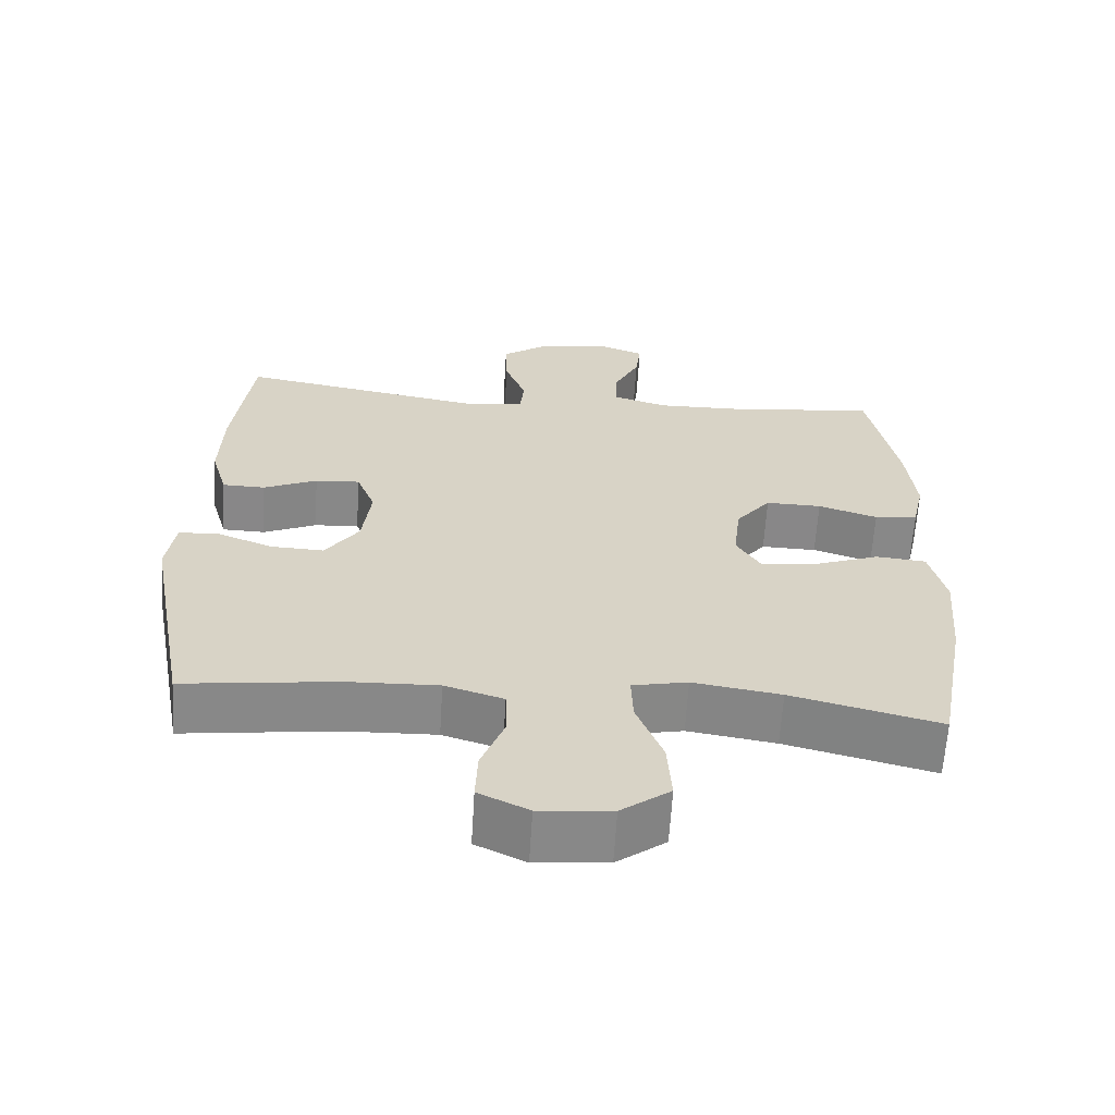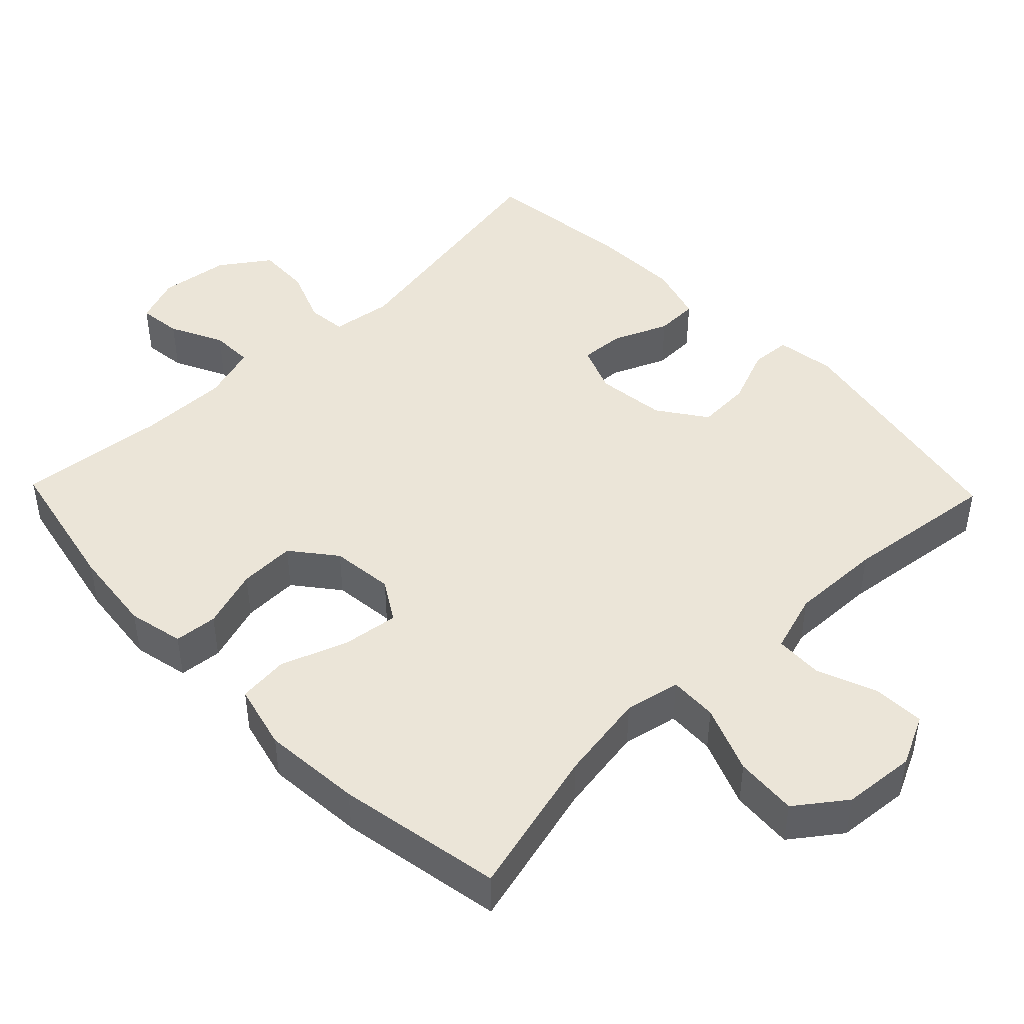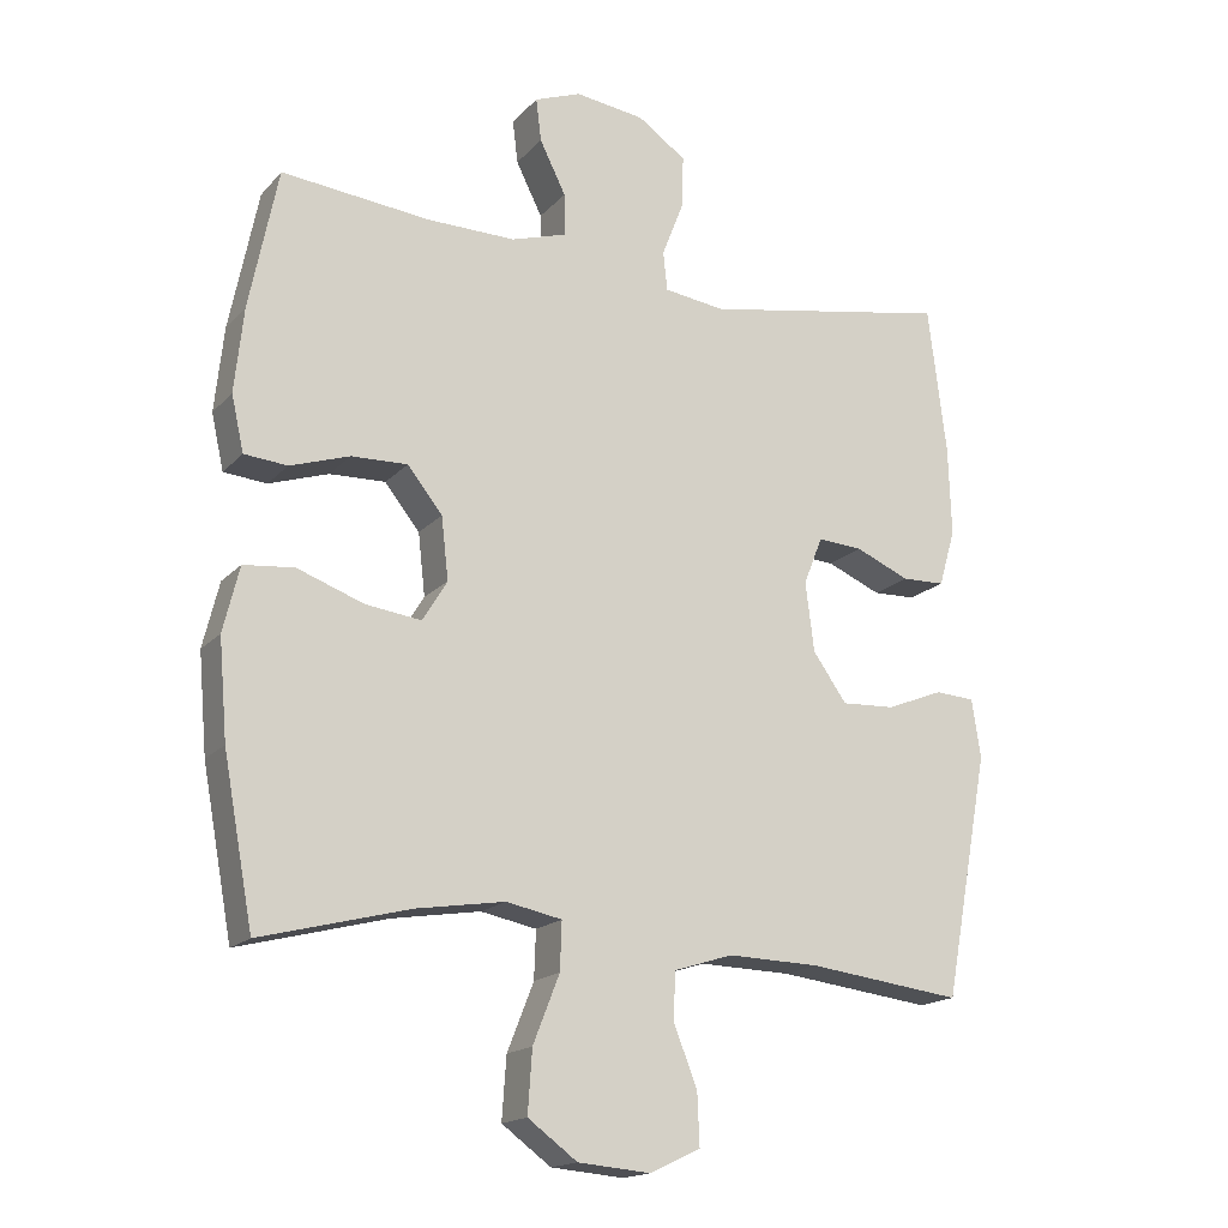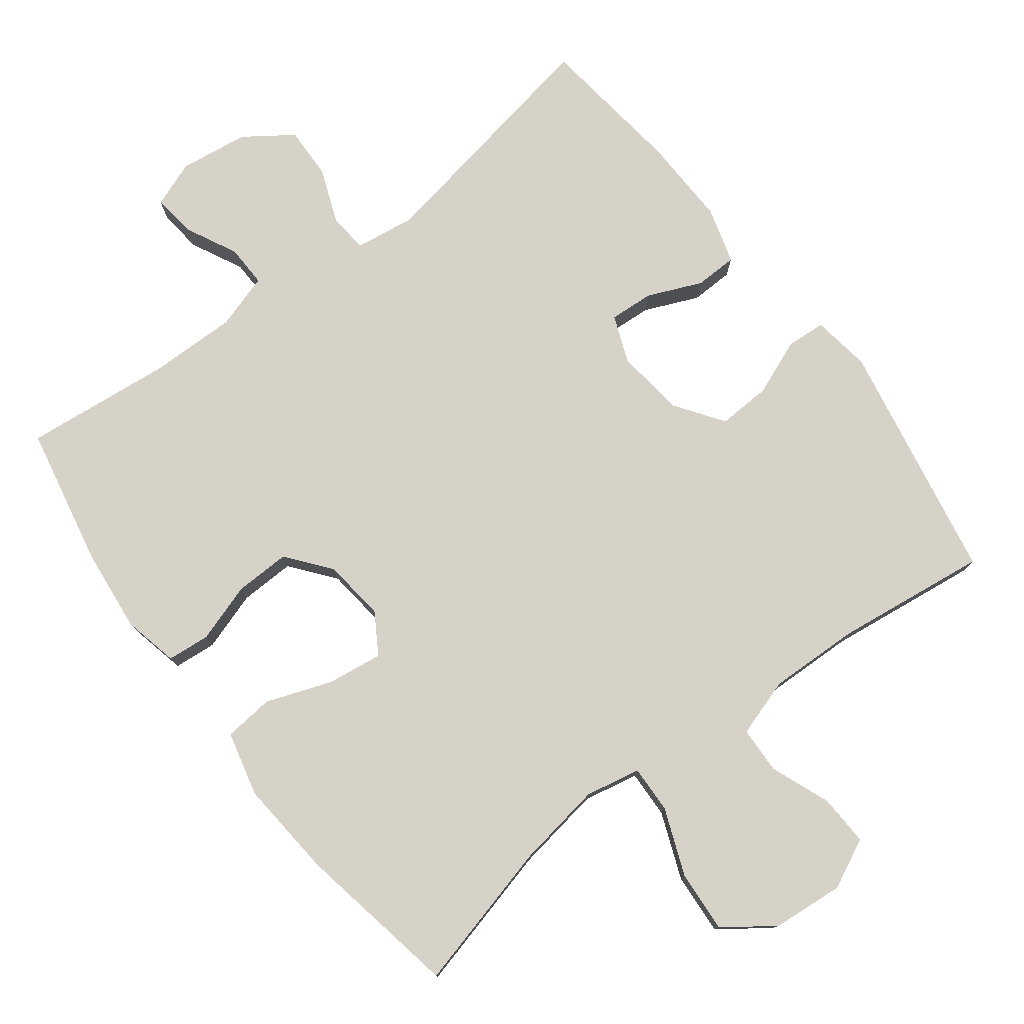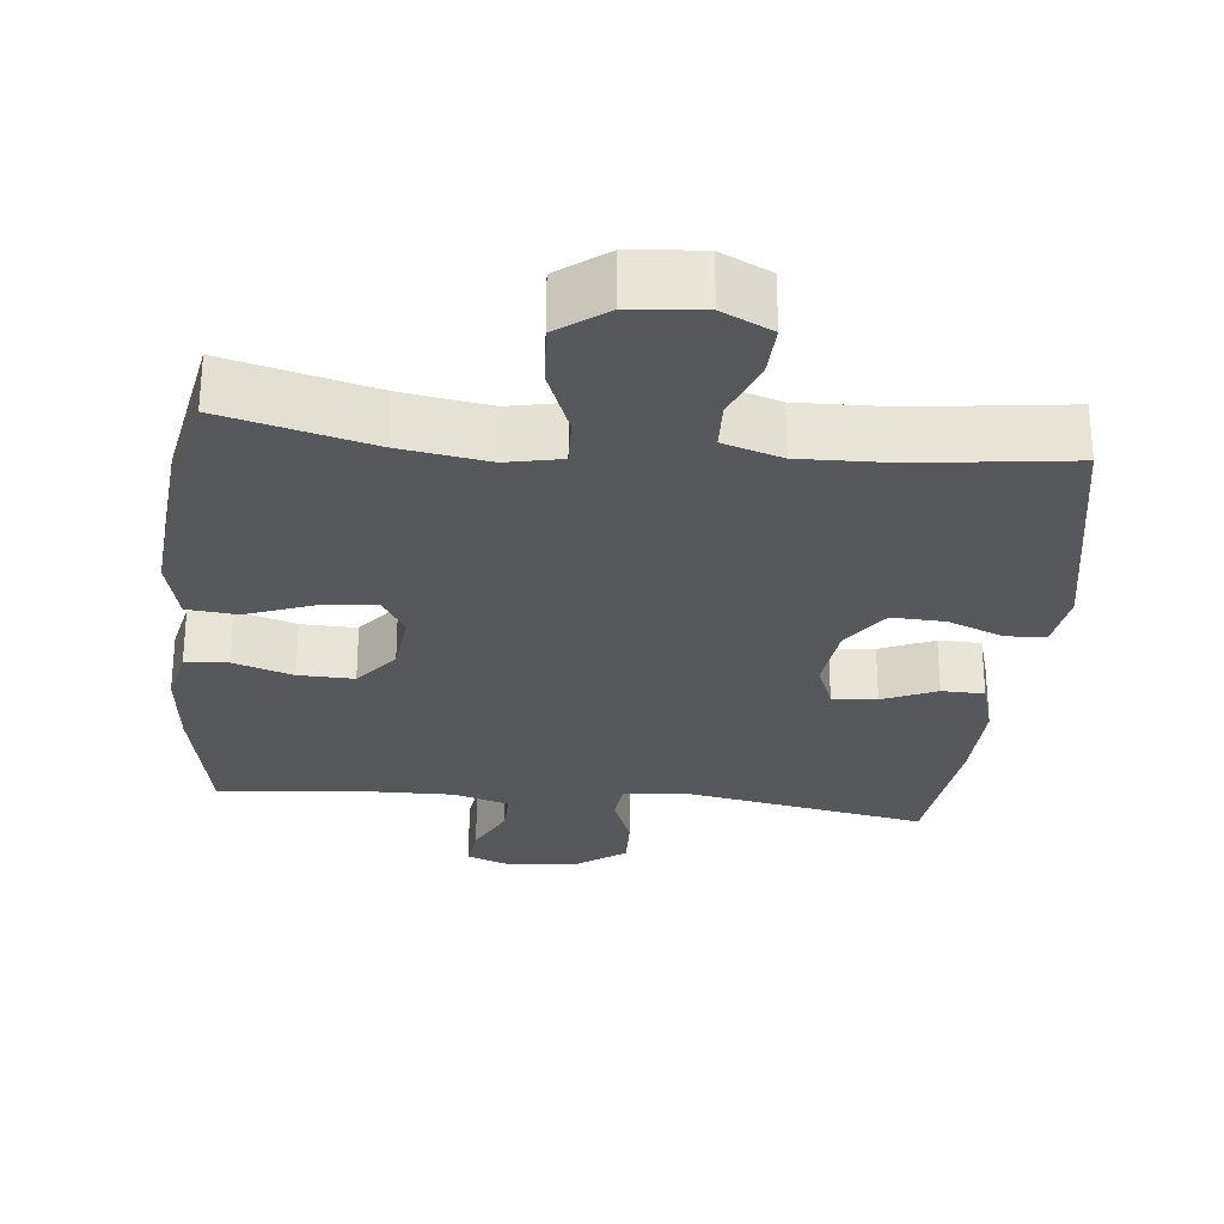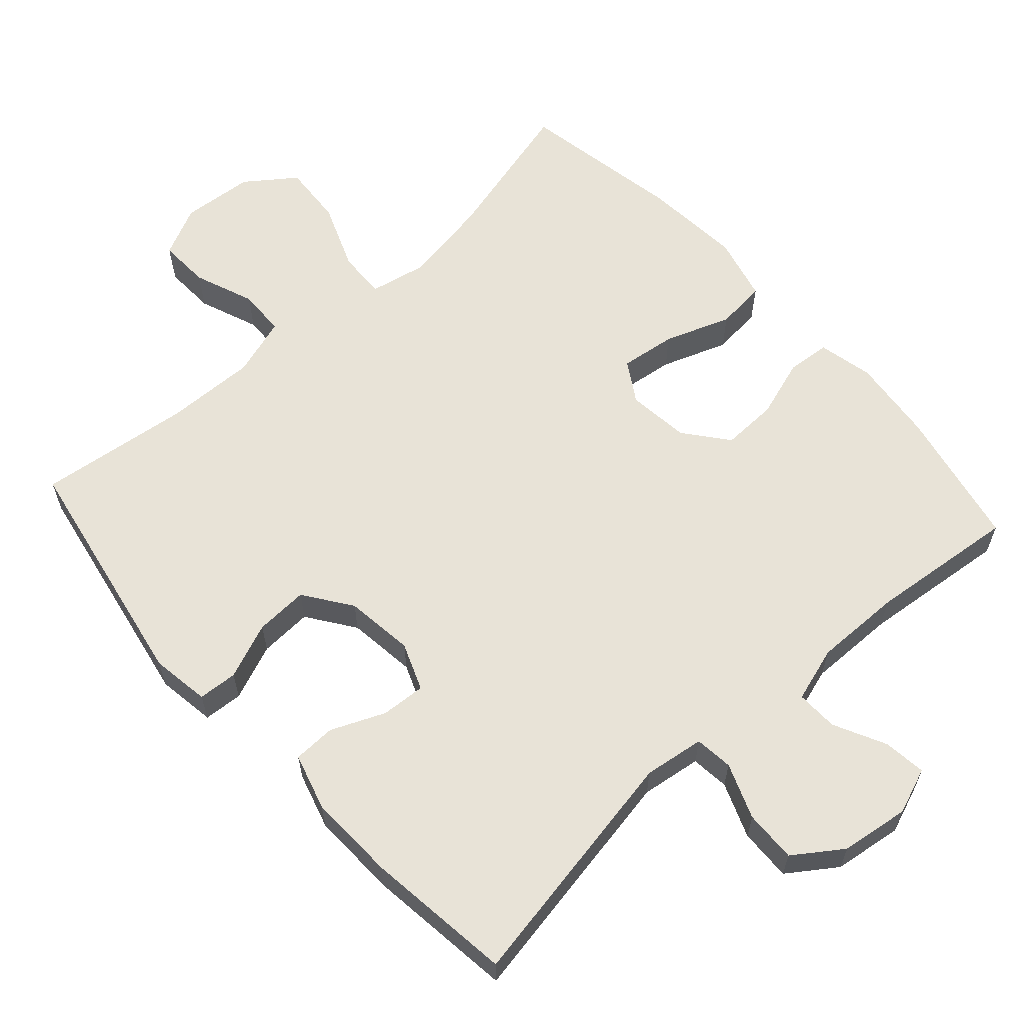
<metadata>
{"format":"obj","ext":"obj","renderer":"f3d","projection":"perspective","resolution":1024,"background":"white","views":[{"elev":-62.7,"azim":-3.5,"up":"+Z"},{"elev":45.9,"azim":136.0,"up":"+Y"},{"elev":-16.9,"azim":152.6,"up":"+Z"},{"elev":77.8,"azim":142.7,"up":"+Y"},{"elev":-28.3,"azim":174.1,"up":"+Y"},{"elev":61.8,"azim":-42.0,"up":"+Y"}]}
</metadata>
<code>
o path3018
v 0.287 0.0375 0.4863
v 0.1631 0.0375 0.4843
v 0.08482 0.0375 0.5082
v 0.08636 0.0375 0.5674
v 0.123 0.0375 0.6413
v 0.1305 0.0375 0.7017
v 0.06522 0.0375 0.726
v -0.0321 0.0375 0.7126
v -0.09989 0.0375 0.665
v -0.0974 0.0375 0.5908
v -0.06728 0.0375 0.513
v -0.07305 0.0375 0.4587
v -0.1585 0.0375 0.4466
v -0.506 0.0375 0.5086
v -0.5317 0.0375 0.2999
v -0.5357 0.0375 0.1755
v -0.5126 0.0375 0.09561
v -0.4524 0.0375 0.09398
v -0.3763 0.0375 0.1269
v -0.3133 0.0375 0.1312
v -0.2869 0.0375 0.06443
v -0.2991 0.0375 -0.03307
v -0.3465 0.0375 -0.1003
v -0.4217 0.0375 -0.09681
v -0.5009 0.0375 -0.06535
v -0.5565 0.0375 -0.0692
v -0.569 0.0375 -0.1522
v -0.506 0.0375 -0.4931
v -0.2901 0.0375 -0.4657
v -0.1614 0.0375 -0.4619
v -0.07842 0.0375 -0.4879
v -0.07612 0.0375 -0.5545
v -0.1092 0.0375 -0.6393
v -0.1123 0.0375 -0.7114
v -0.04154 0.0375 -0.7453
v 0.06046 0.0375 -0.7364
v 0.1297 0.0375 -0.6851
v 0.1236 0.0375 -0.5978
v 0.08646 0.0375 -0.5033
v 0.08401 0.0375 -0.4359
v 0.162 0.0375 -0.4199
v 0.2862 0.0375 -0.4393
v 0.4959 0.0375 -0.4931
v 0.5382 0.0375 -0.2618
v 0.55 0.0375 -0.123
v 0.5273 0.0375 -0.03135
v 0.4563 0.0375 -0.02455
v 0.3634 0.0375 -0.05866
v 0.2847 0.0375 -0.06936
v 0.2498 0.0375 -0.01253
v 0.2597 0.0375 0.07519
v 0.3088 0.0375 0.1369
v 0.3875 0.0375 0.1349
v 0.4712 0.0375 0.1079
v 0.5317 0.0375 0.1135
v 0.5491 0.0375 0.1917
v 0.5363 0.0375 0.3105
v 0.4959 0.0375 0.5086
v 0.287 -0.0375 0.4863
v 0.1631 -0.0375 0.4843
v 0.08482 -0.0375 0.5082
v 0.08636 -0.0375 0.5674
v 0.123 -0.0375 0.6413
v 0.1305 -0.0375 0.7017
v 0.06522 -0.0375 0.726
v -0.0321 -0.0375 0.7126
v -0.09989 -0.0375 0.665
v -0.0974 -0.0375 0.5908
v -0.06728 -0.0375 0.513
v -0.07305 -0.0375 0.4587
v -0.1585 -0.0375 0.4466
v -0.506 -0.0375 0.5086
v -0.5317 -0.0375 0.2999
v -0.5357 -0.0375 0.1755
v -0.5126 -0.0375 0.09561
v -0.4524 -0.0375 0.09398
v -0.3763 -0.0375 0.1269
v -0.3133 -0.0375 0.1312
v -0.2869 -0.0375 0.06443
v -0.2991 -0.0375 -0.03307
v -0.3465 -0.0375 -0.1003
v -0.4217 -0.0375 -0.09681
v -0.5009 -0.0375 -0.06535
v -0.5565 -0.0375 -0.0692
v -0.569 -0.0375 -0.1522
v -0.506 -0.0375 -0.4931
v -0.2901 -0.0375 -0.4657
v -0.1614 -0.0375 -0.4619
v -0.07842 -0.0375 -0.4879
v -0.07612 -0.0375 -0.5545
v -0.1092 -0.0375 -0.6393
v -0.1123 -0.0375 -0.7114
v -0.04154 -0.0375 -0.7453
v 0.06046 -0.0375 -0.7364
v 0.1297 -0.0375 -0.6851
v 0.1236 -0.0375 -0.5978
v 0.08646 -0.0375 -0.5033
v 0.08401 -0.0375 -0.4359
v 0.162 -0.0375 -0.4199
v 0.2862 -0.0375 -0.4393
v 0.4959 -0.0375 -0.4931
v 0.5382 -0.0375 -0.2618
v 0.55 -0.0375 -0.123
v 0.5273 -0.0375 -0.03135
v 0.4563 -0.0375 -0.02455
v 0.3634 -0.0375 -0.05866
v 0.2847 -0.0375 -0.06936
v 0.2498 -0.0375 -0.01253
v 0.2597 -0.0375 0.07519
v 0.3088 -0.0375 0.1369
v 0.3875 -0.0375 0.1349
v 0.4712 -0.0375 0.1079
v 0.5317 -0.0375 0.1135
v 0.5491 -0.0375 0.1917
v 0.5363 -0.0375 0.3105
v 0.4959 -0.0375 0.5086
v 0.1305 0.0375 0.7017
v 0.1305 0.0375 0.7017
v 0.06522 0.0375 0.726
v -0.0321 0.0375 0.7126
v -0.09989 0.0375 0.665
v 0.123 0.0375 0.6413
v -0.0974 0.0375 0.5908
v 0.08636 0.0375 0.5674
v -0.06728 0.0375 0.513
v 0.08482 0.0375 0.5082
v 0.08482 0.0375 0.5082
v -0.07305 0.0375 0.4587
v -0.07305 0.0375 0.4587
v 0.1631 0.0375 0.4843
v 0.4959 0.0375 0.5086
v 0.4959 0.0375 0.5086
v 0.287 0.0375 0.4863
v -0.1585 0.0375 0.4466
v -0.506 0.0375 0.5086
v -0.506 0.0375 0.5086
v 0.5363 0.0375 0.3105
v -0.5317 0.0375 0.2999
v 0.5491 0.0375 0.1917
v -0.5357 0.0375 0.1755
v 0.5317 0.0375 0.1135
v 0.5317 0.0375 0.1135
v 0.3088 0.0375 0.1369
v 0.3875 0.0375 0.1349
v -0.3763 0.0375 0.1269
v -0.3133 0.0375 0.1312
v -0.3133 0.0375 0.1312
v -0.5126 0.0375 0.09561
v -0.5126 0.0375 0.09561
v 0.2597 0.0375 0.07519
v 0.4712 0.0375 0.1079
v -0.2869 0.0375 0.06443
v -0.4524 0.0375 0.09398
v 0.2498 0.0375 -0.01253
v -0.2991 0.0375 -0.03307
v 0.2847 0.0375 -0.06936
v 0.2847 0.0375 -0.06936
v 0.5273 0.0375 -0.03135
v 0.5273 0.0375 -0.03135
v 0.4563 0.0375 -0.02455
v 0.3634 0.0375 -0.05866
v 0.55 0.0375 -0.123
v -0.3465 0.0375 -0.1003
v -0.4217 0.0375 -0.09681
v -0.5009 0.0375 -0.06535
v -0.5565 0.0375 -0.0692
v -0.5565 0.0375 -0.0692
v -0.569 0.0375 -0.1522
v 0.5382 0.0375 -0.2618
v 0.4959 0.0375 -0.4931
v 0.4959 0.0375 -0.4931
v 0.162 0.0375 -0.4199
v 0.2862 0.0375 -0.4393
v 0.08401 0.0375 -0.4359
v 0.08401 0.0375 -0.4359
v 0.08646 0.0375 -0.5033
v -0.1614 0.0375 -0.4619
v -0.07842 0.0375 -0.4879
v -0.07842 0.0375 -0.4879
v -0.2901 0.0375 -0.4657
v -0.506 0.0375 -0.4931
v -0.506 0.0375 -0.4931
v -0.07612 0.0375 -0.5545
v 0.1236 0.0375 -0.5978
v -0.1092 0.0375 -0.6393
v 0.1297 0.0375 -0.6851
v -0.1123 0.0375 -0.7114
v -0.1123 0.0375 -0.7114
v 0.06046 0.0375 -0.7364
v -0.04154 0.0375 -0.7453
v 0.1305 -0.0375 0.7017
v 0.1305 -0.0375 0.7017
v 0.06522 -0.0375 0.726
v -0.0321 -0.0375 0.7126
v -0.09989 -0.0375 0.665
v 0.123 -0.0375 0.6413
v -0.0974 -0.0375 0.5908
v 0.08636 -0.0375 0.5674
v -0.06728 -0.0375 0.513
v 0.08482 -0.0375 0.5082
v 0.08482 -0.0375 0.5082
v -0.07305 -0.0375 0.4587
v -0.07305 -0.0375 0.4587
v 0.1631 -0.0375 0.4843
v 0.4959 -0.0375 0.5086
v 0.4959 -0.0375 0.5086
v 0.287 -0.0375 0.4863
v -0.1585 -0.0375 0.4466
v -0.506 -0.0375 0.5086
v -0.506 -0.0375 0.5086
v 0.5363 -0.0375 0.3105
v -0.5317 -0.0375 0.2999
v 0.5491 -0.0375 0.1917
v -0.5357 -0.0375 0.1755
v 0.5317 -0.0375 0.1135
v 0.5317 -0.0375 0.1135
v 0.3088 -0.0375 0.1369
v 0.3875 -0.0375 0.1349
v -0.3763 -0.0375 0.1269
v -0.3133 -0.0375 0.1312
v -0.3133 -0.0375 0.1312
v -0.5126 -0.0375 0.09561
v -0.5126 -0.0375 0.09561
v 0.2597 -0.0375 0.07519
v 0.4712 -0.0375 0.1079
v -0.2869 -0.0375 0.06443
v -0.4524 -0.0375 0.09398
v 0.2498 -0.0375 -0.01253
v -0.2991 -0.0375 -0.03307
v 0.2847 -0.0375 -0.06936
v 0.2847 -0.0375 -0.06936
v 0.5273 -0.0375 -0.03135
v 0.5273 -0.0375 -0.03135
v 0.4563 -0.0375 -0.02455
v 0.3634 -0.0375 -0.05866
v 0.55 -0.0375 -0.123
v -0.3465 -0.0375 -0.1003
v -0.4217 -0.0375 -0.09681
v -0.5009 -0.0375 -0.06535
v -0.5565 -0.0375 -0.0692
v -0.5565 -0.0375 -0.0692
v -0.569 -0.0375 -0.1522
v 0.5382 -0.0375 -0.2618
v 0.4959 -0.0375 -0.4931
v 0.4959 -0.0375 -0.4931
v 0.162 -0.0375 -0.4199
v 0.2862 -0.0375 -0.4393
v 0.08401 -0.0375 -0.4359
v 0.08401 -0.0375 -0.4359
v 0.08646 -0.0375 -0.5033
v -0.1614 -0.0375 -0.4619
v -0.07842 -0.0375 -0.4879
v -0.07842 -0.0375 -0.4879
v -0.2901 -0.0375 -0.4657
v -0.506 -0.0375 -0.4931
v -0.506 -0.0375 -0.4931
v -0.07612 -0.0375 -0.5545
v 0.1236 -0.0375 -0.5978
v -0.1092 -0.0375 -0.6393
v 0.1297 -0.0375 -0.6851
v -0.1123 -0.0375 -0.7114
v -0.1123 -0.0375 -0.7114
v 0.06046 -0.0375 -0.7364
v -0.04154 -0.0375 -0.7453
f 217 218 207
f 211 218 213
f 248 229 251
f 237 251 229
f 259 263 257
f 242 255 238
f 218 225 213
f 199 200 198
f 204 217 207
f 236 235 243
f 230 247 243
f 212 208 209
f 238 254 237
f 227 219 214
f 258 263 260
f 232 234 236
f 251 237 254
f 250 257 258
f 199 198 197
f 226 202 220
f 229 228 226
f 193 196 191
f 257 250 252
f 226 228 224
f 198 196 193
f 212 220 208
f 246 230 248
f 240 242 239
f 243 247 244
f 239 242 238
f 224 217 204
f 207 211 205
f 230 243 235
f 202 204 200
f 213 225 215
f 224 204 202
f 263 259 264
f 202 200 199
f 226 224 202
f 212 219 220
f 248 252 250
f 230 228 248
f 197 198 194
f 207 218 211
f 261 264 259
f 258 257 263
f 229 248 228
f 197 194 195
f 254 238 255
f 252 248 251
f 235 236 234
f 247 230 246
f 208 220 202
f 214 219 212
f 194 198 193
f 222 227 214
f 118 7 65 192
f 7 8 66 65
f 8 9 67 66
f 5 6 64 63
f 9 10 68 67
f 4 5 63 62
f 10 11 69 68
f 127 4 62 201
f 11 129 203 69
f 2 3 61 60
f 132 1 59 206
f 1 2 60 59
f 13 136 210 71
f 12 13 71 70
f 57 58 116 115
f 14 15 73 72
f 56 57 115 114
f 15 16 74 73
f 142 56 114 216
f 52 53 111 110
f 19 147 221 77
f 16 149 223 74
f 51 52 110 109
f 54 55 113 112
f 53 54 112 111
f 20 21 79 78
f 18 19 77 76
f 17 18 76 75
f 50 51 109 108
f 21 22 80 79
f 157 50 108 231
f 159 47 105 233
f 47 48 106 105
f 45 46 104 103
f 22 23 81 80
f 48 49 107 106
f 24 25 83 82
f 25 167 241 83
f 26 27 85 84
f 23 24 82 81
f 44 45 103 102
f 171 44 102 245
f 41 42 100 99
f 175 41 99 249
f 39 40 98 97
f 30 179 253 88
f 29 30 88 87
f 182 29 87 256
f 27 28 86 85
f 42 43 101 100
f 31 32 90 89
f 38 39 97 96
f 32 33 91 90
f 37 38 96 95
f 33 188 262 91
f 36 37 95 94
f 35 36 94 93
f 34 35 93 92
f 143 133 144
f 137 139 144
f 174 177 155
f 163 155 177
f 185 183 189
f 168 164 181
f 144 139 151
f 125 124 126
f 130 133 143
f 162 169 161
f 156 169 173
f 138 135 134
f 164 163 180
f 153 140 145
f 184 186 189
f 158 162 160
f 177 180 163
f 176 184 183
f 125 123 124
f 152 146 128
f 155 152 154
f 119 117 122
f 183 178 176
f 152 150 154
f 124 119 122
f 138 134 146
f 172 174 156
f 166 165 168
f 169 170 173
f 165 164 168
f 150 130 143
f 133 131 137
f 156 161 169
f 128 126 130
f 139 141 151
f 150 128 130
f 189 190 185
f 128 125 126
f 152 128 150
f 138 146 145
f 174 176 178
f 156 174 154
f 123 120 124
f 133 137 144
f 187 185 190
f 184 189 183
f 155 154 174
f 123 121 120
f 180 181 164
f 178 177 174
f 161 160 162
f 173 172 156
f 134 128 146
f 140 138 145
f 120 119 124
f 148 140 153

</code>
